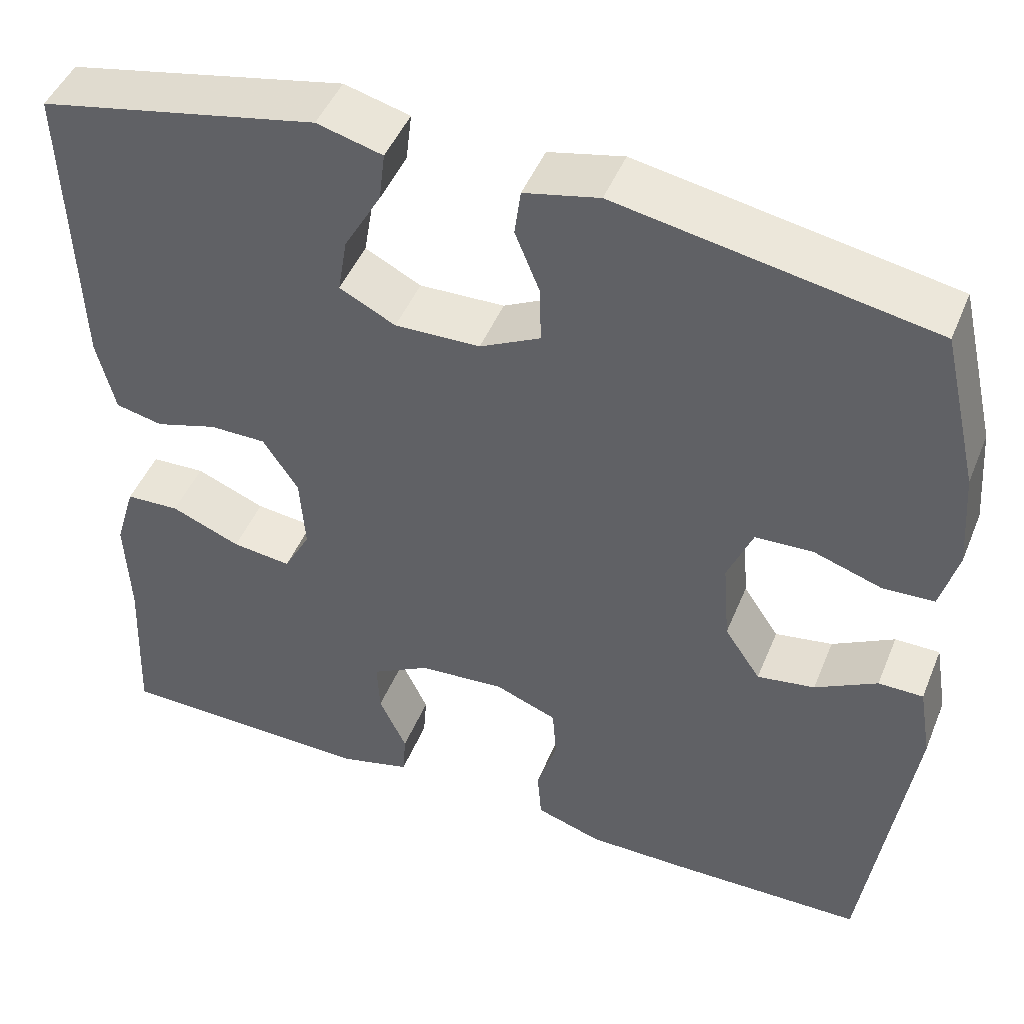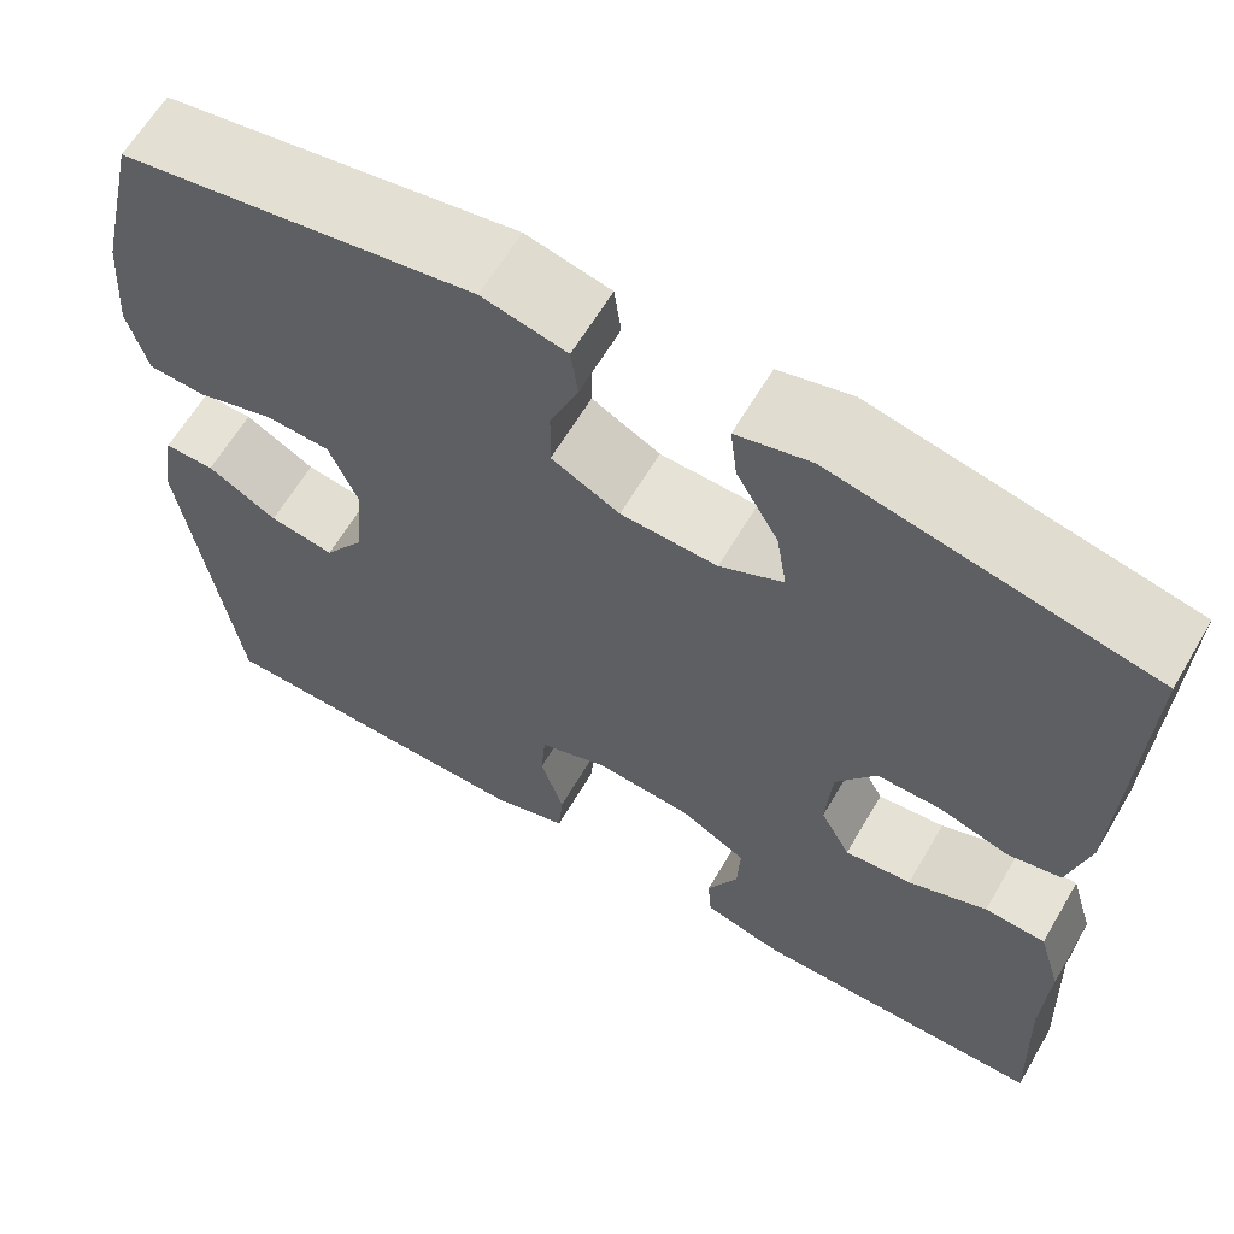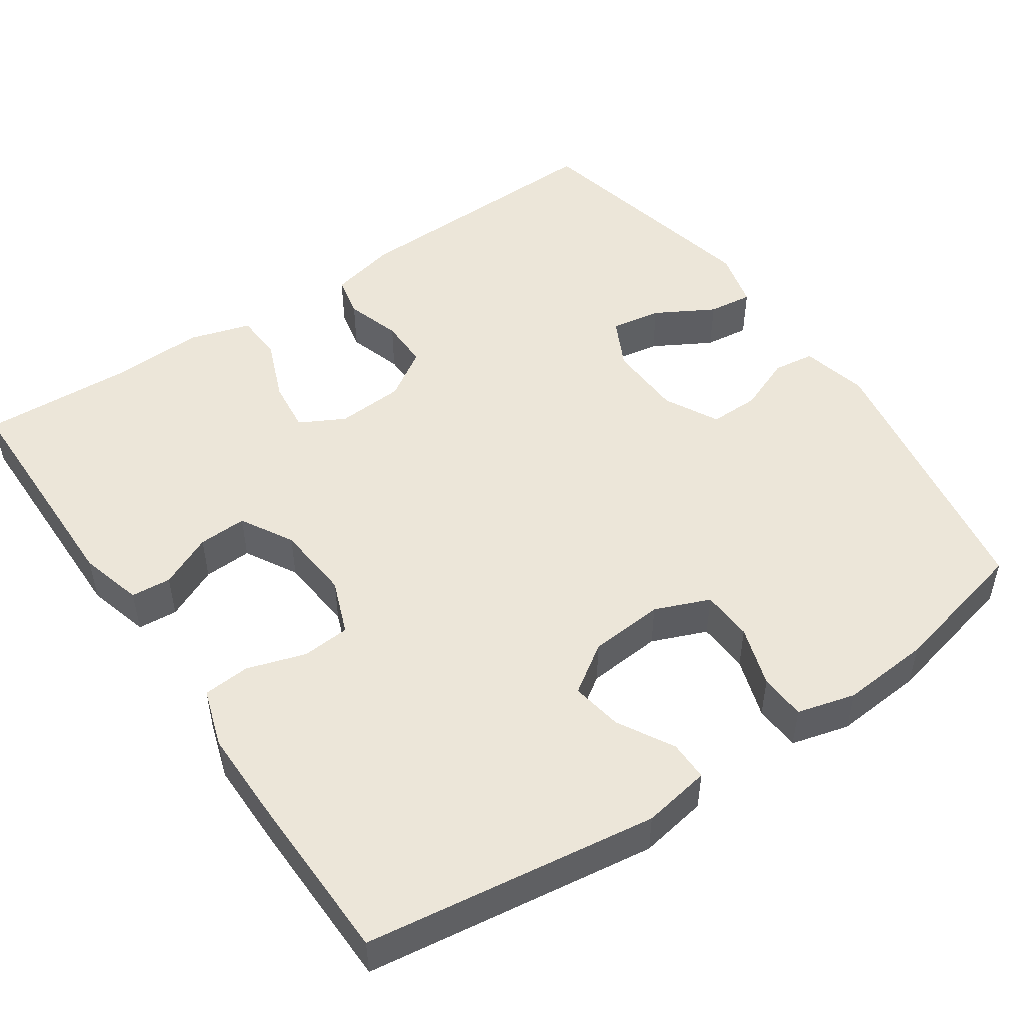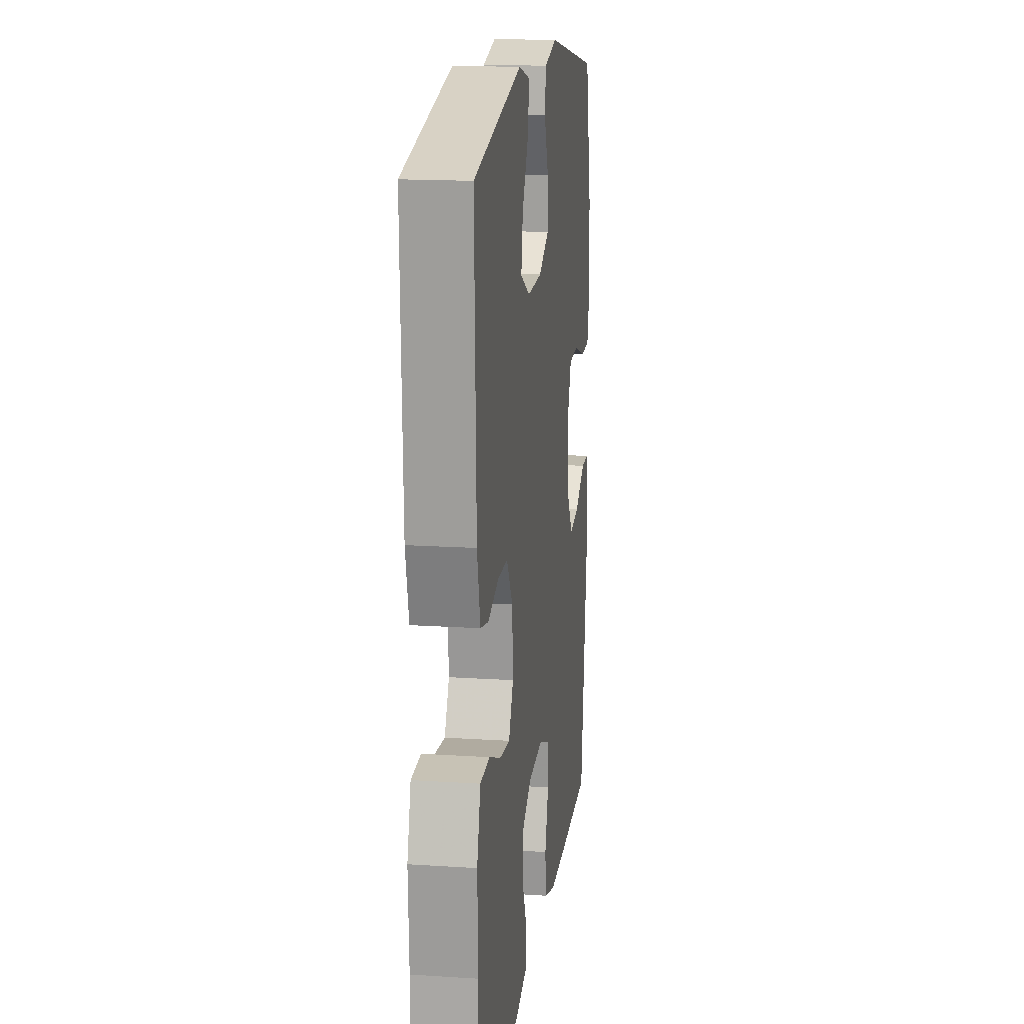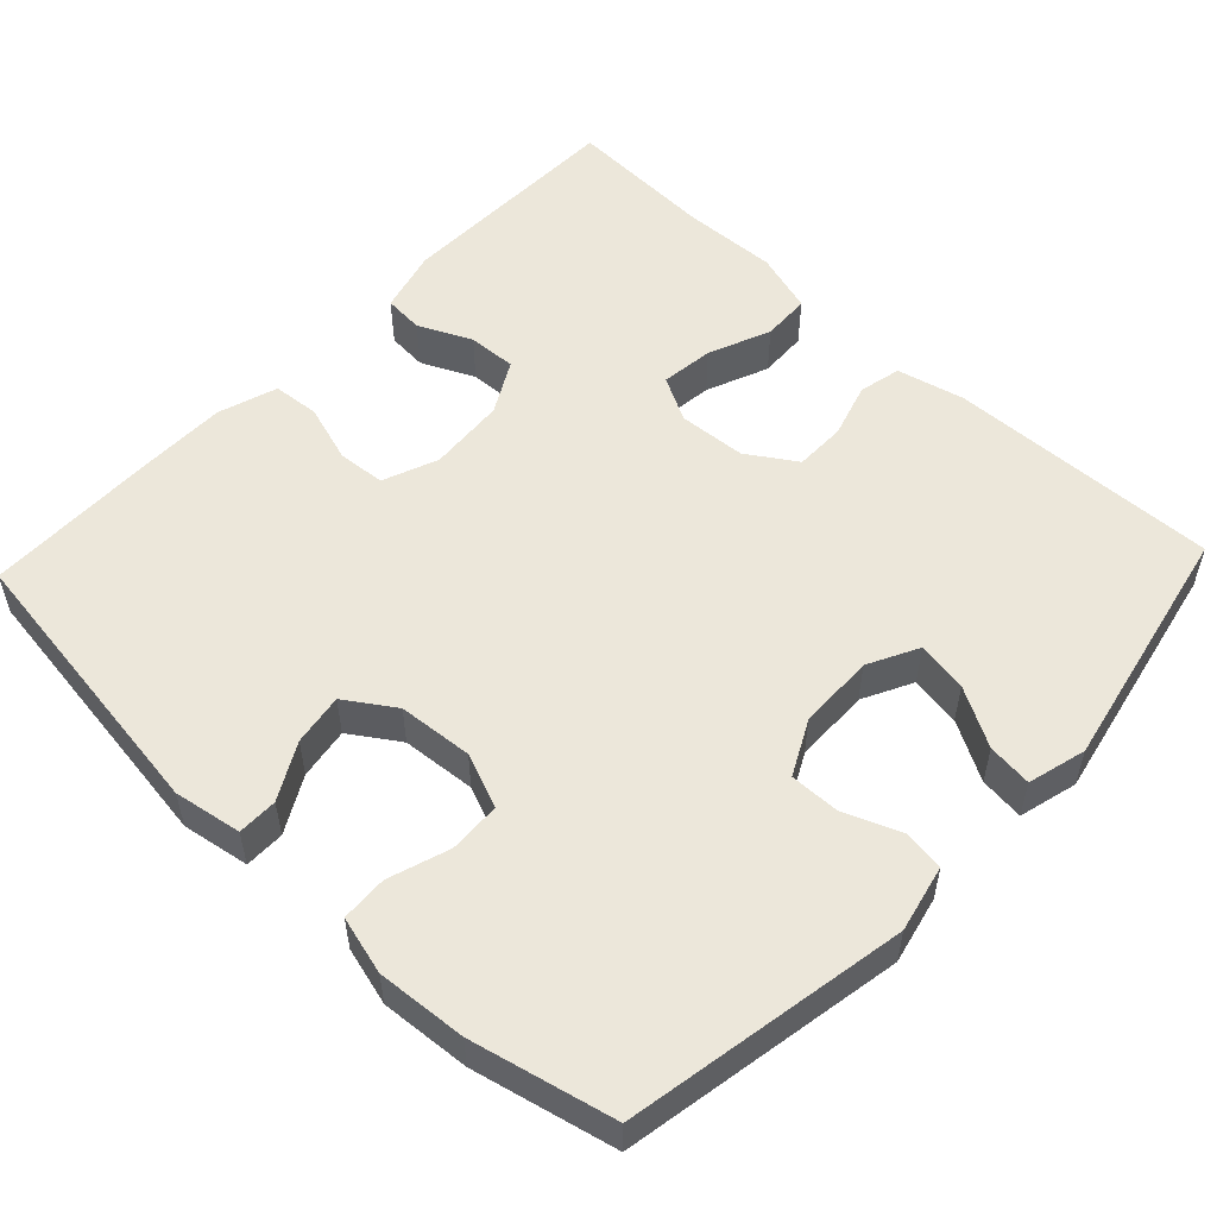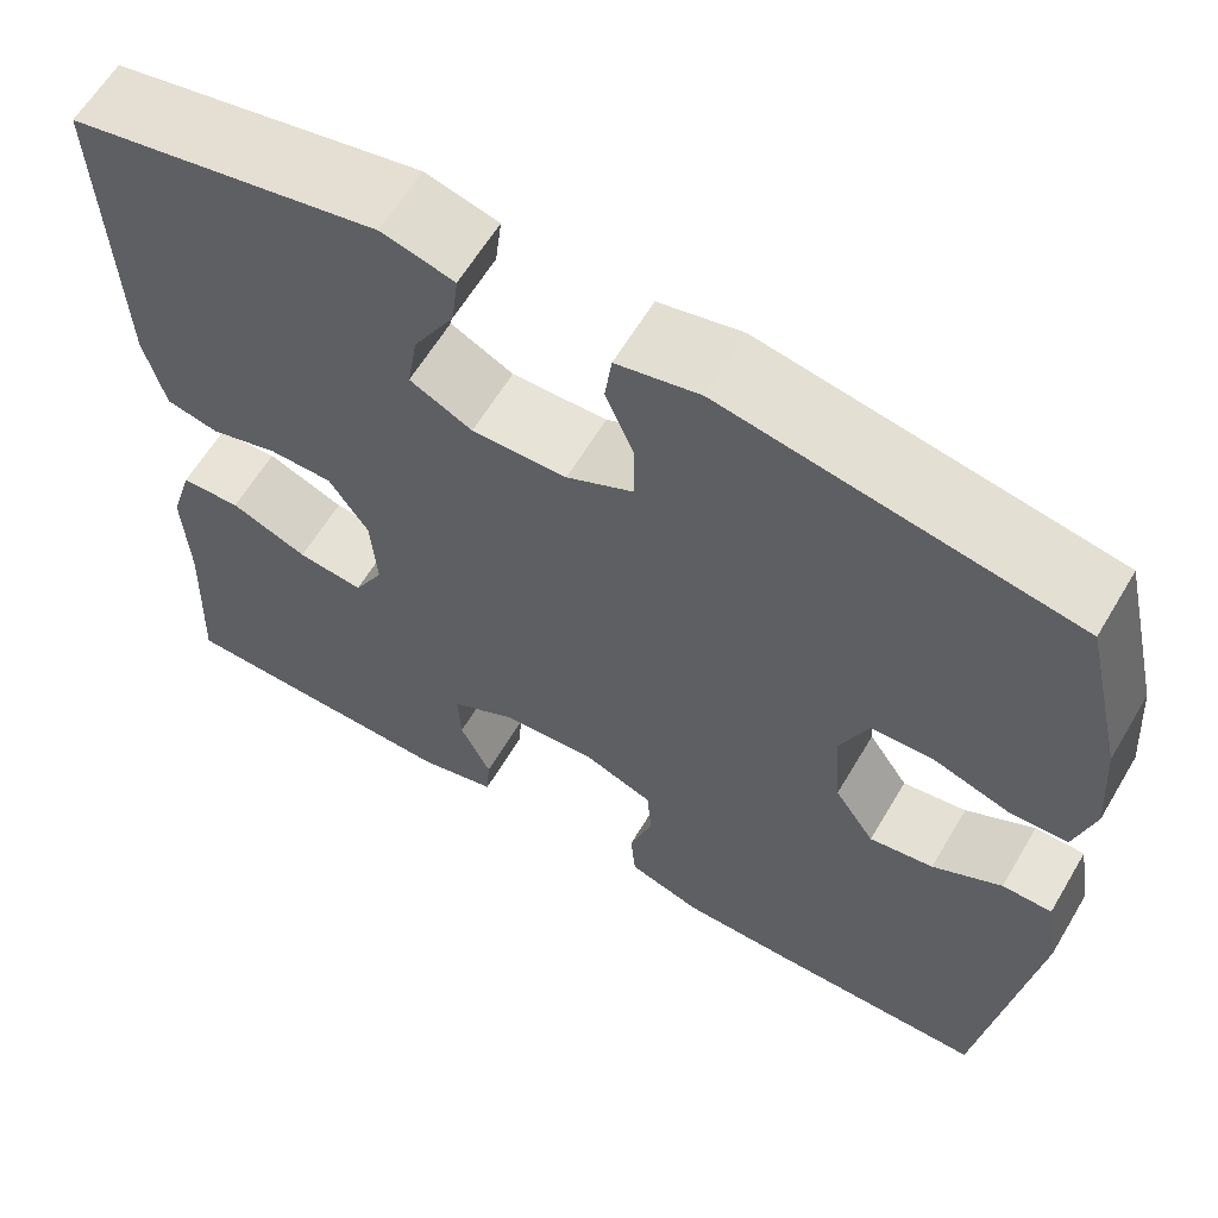
<metadata>
{"format":"obj","ext":"obj","renderer":"f3d","projection":"perspective","resolution":1024,"background":"white","views":[{"elev":46.9,"azim":-158.3,"up":"+Z"},{"elev":63.4,"azim":30.5,"up":"+Z"},{"elev":49.4,"azim":-124.5,"up":"+Y"},{"elev":16.3,"azim":97.6,"up":"+Z"},{"elev":53.8,"azim":-46.6,"up":"+Y"},{"elev":62.2,"azim":-149.3,"up":"+Z"}]}
</metadata>
<code>
v -0.5 0.07 0.5
v -0.137 0.07 0.565
v -0.05 0.07 0.545
v -0.043 0.07 0.491
v -0.072 0.07 0.419
v -0.073 0.07 0.354
v -0.003 0.07 0.318
v 0.096 0.07 0.315
v 0.161 0.07 0.348
v 0.15 0.07 0.414
v 0.107 0.07 0.49
v 0.1 0.07 0.548
v 0.176 0.07 0.568
v 0.5 0.07 0.5
v 0.489 0.07 0.147
v 0.468 0.07 0.059
v 0.413 0.07 0.047
v 0.341 0.07 0.069
v 0.275 0.07 0.069
v 0.234 0.07 0.006
v 0.228 0.07 -0.082
v 0.259 0.07 -0.14
v 0.328 0.07 -0.132
v 0.409 0.07 -0.099
v 0.472 0.07 -0.102
v 0.496 0.07 -0.182
v 0.491 0.07 -0.305
v 0.5 0.07 -0.5
v 0.196 0.07 -0.504
v 0.114 0.07 -0.482
v 0.11 0.07 -0.43
v 0.142 0.07 -0.361
v 0.145 0.07 -0.298
v 0.077 0.07 -0.26
v -0.023 0.07 -0.252
v -0.095 0.07 -0.28
v -0.1 0.07 -0.342
v -0.076 0.07 -0.418
v -0.081 0.07 -0.479
v -0.158 0.07 -0.504
v -0.273 0.07 -0.504
v -0.5 0.07 -0.5
v -0.553 0.07 -0.123
v -0.538 0.07 -0.035
v -0.486 0.07 -0.035
v -0.414 0.07 -0.075
v -0.347 0.07 -0.086
v -0.305 0.07 -0.023
v -0.297 0.07 0.074
v -0.326 0.07 0.145
v -0.393 0.07 0.148
v -0.472 0.07 0.122
v -0.532 0.07 0.125
v -0.552 0.07 0.2
v -0.543 0.07 0.316
v -0.5 0 0.5
v -0.137 0 0.565
v -0.05 0 0.545
v -0.043 0 0.491
v -0.072 0 0.419
v -0.073 0 0.354
v -0.003 0 0.318
v 0.096 0 0.315
v 0.161 0 0.348
v 0.15 0 0.414
v 0.107 0 0.49
v 0.1 0 0.548
v 0.176 0 0.568
v 0.5 0 0.5
v 0.489 0 0.147
v 0.468 0 0.059
v 0.413 0 0.047
v 0.341 0 0.069
v 0.275 0 0.069
v 0.234 0 0.006
v 0.228 0 -0.082
v 0.259 0 -0.14
v 0.328 0 -0.132
v 0.409 0 -0.099
v 0.472 0 -0.102
v 0.496 0 -0.182
v 0.491 0 -0.305
v 0.5 0 -0.5
v 0.196 0 -0.504
v 0.114 0 -0.482
v 0.11 0 -0.43
v 0.142 0 -0.361
v 0.145 0 -0.298
v 0.077 0 -0.26
v -0.023 0 -0.252
v -0.095 0 -0.28
v -0.1 0 -0.342
v -0.076 0 -0.418
v -0.081 0 -0.479
v -0.158 0 -0.504
v -0.273 0 -0.504
v -0.5 0 -0.5
v -0.553 0 -0.123
v -0.538 0 -0.035
v -0.486 0 -0.035
v -0.414 0 -0.075
v -0.347 0 -0.086
v -0.305 0 -0.023
v -0.297 0 0.074
v -0.326 0 0.145
v -0.393 0 0.148
v -0.472 0 0.122
v -0.532 0 0.125
v -0.552 0 0.2
v -0.543 0 0.316
f 51 52 53 54
f 50 51 54 55
f 43 44 45 46
f 43 46 47
f 42 43 47
f 41 42 47 48
f 37 38 39 40
f 36 37 40 41
f 29 30 31 32
f 27 28 29 32
f 27 32 33
f 26 27 33 34
f 23 24 25 26
f 22 23 26 34
f 15 16 17 18
f 15 18 19
f 14 15 19
f 13 14 19 20
f 10 11 12 13
f 9 10 13 20
f 2 3 4 5
f 2 5 6
f 50 55 1 2
f 49 50 2 6
f 36 41 48 49
f 35 36 49 6
f 21 22 34 35
f 21 35 6 7
f 8 9 20 21
f 7 8 21
f 109 108 107 106
f 110 109 106 105
f 101 100 99 98
f 102 101 98
f 102 98 97
f 103 102 97 96
f 95 94 93 92
f 96 95 92 91
f 87 86 85 84
f 87 84 83 82
f 88 87 82
f 89 88 82 81
f 81 80 79 78
f 89 81 78 77
f 73 72 71 70
f 74 73 70
f 74 70 69
f 75 74 69 68
f 68 67 66 65
f 75 68 65 64
f 60 59 58 57
f 61 60 57
f 57 56 110 105
f 61 57 105 104
f 104 103 96 91
f 61 104 91 90
f 90 89 77 76
f 62 61 90 76
f 76 75 64 63
f 76 63 62
f 1 56 57 2
f 2 57 58 3
f 3 58 59 4
f 4 59 60 5
f 5 60 61 6
f 6 61 62 7
f 7 62 63 8
f 8 63 64 9
f 9 64 65 10
f 10 65 66 11
f 11 66 67 12
f 12 67 68 13
f 13 68 69 14
f 14 69 70 15
f 15 70 71 16
f 16 71 72 17
f 17 72 73 18
f 18 73 74 19
f 19 74 75 20
f 20 75 76 21
f 21 76 77 22
f 22 77 78 23
f 23 78 79 24
f 24 79 80 25
f 25 80 81 26
f 26 81 82 27
f 27 82 83 28
f 28 83 84 29
f 29 84 85 30
f 30 85 86 31
f 31 86 87 32
f 32 87 88 33
f 33 88 89 34
f 34 89 90 35
f 35 90 91 36
f 36 91 92 37
f 37 92 93 38
f 38 93 94 39
f 39 94 95 40
f 40 95 96 41
f 41 96 97 42
f 42 97 98 43
f 43 98 99 44
f 44 99 100 45
f 45 100 101 46
f 46 101 102 47
f 47 102 103 48
f 48 103 104 49
f 49 104 105 50
f 50 105 106 51
f 51 106 107 52
f 52 107 108 53
f 53 108 109 54
f 54 109 110 55
f 55 110 56 1

</code>
